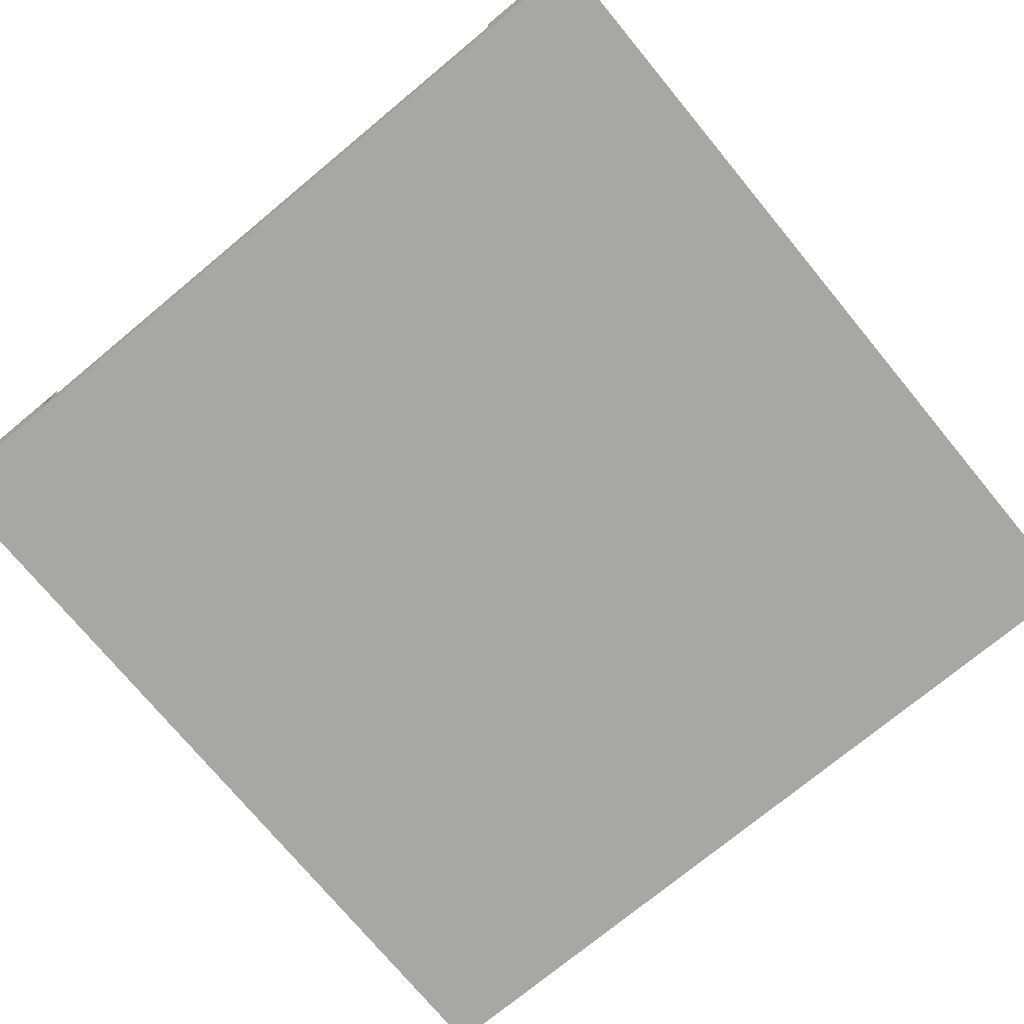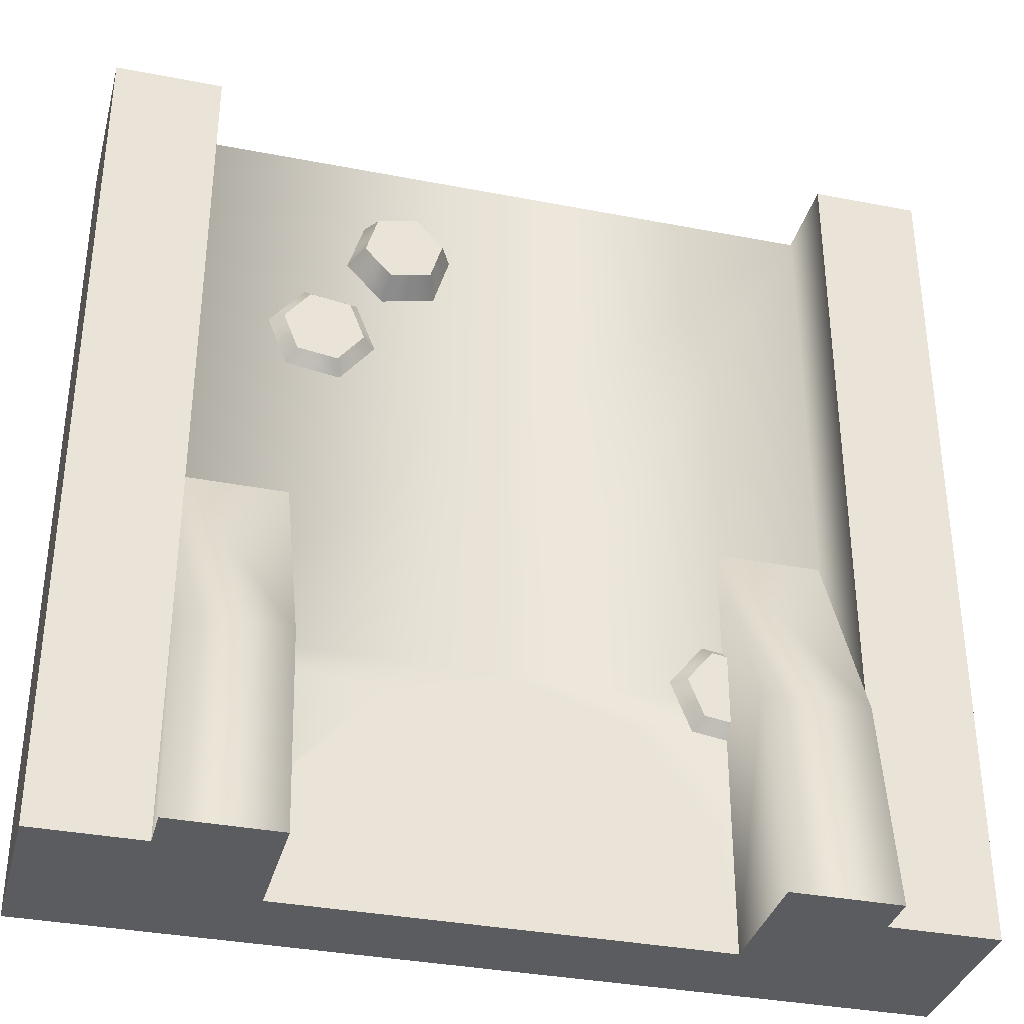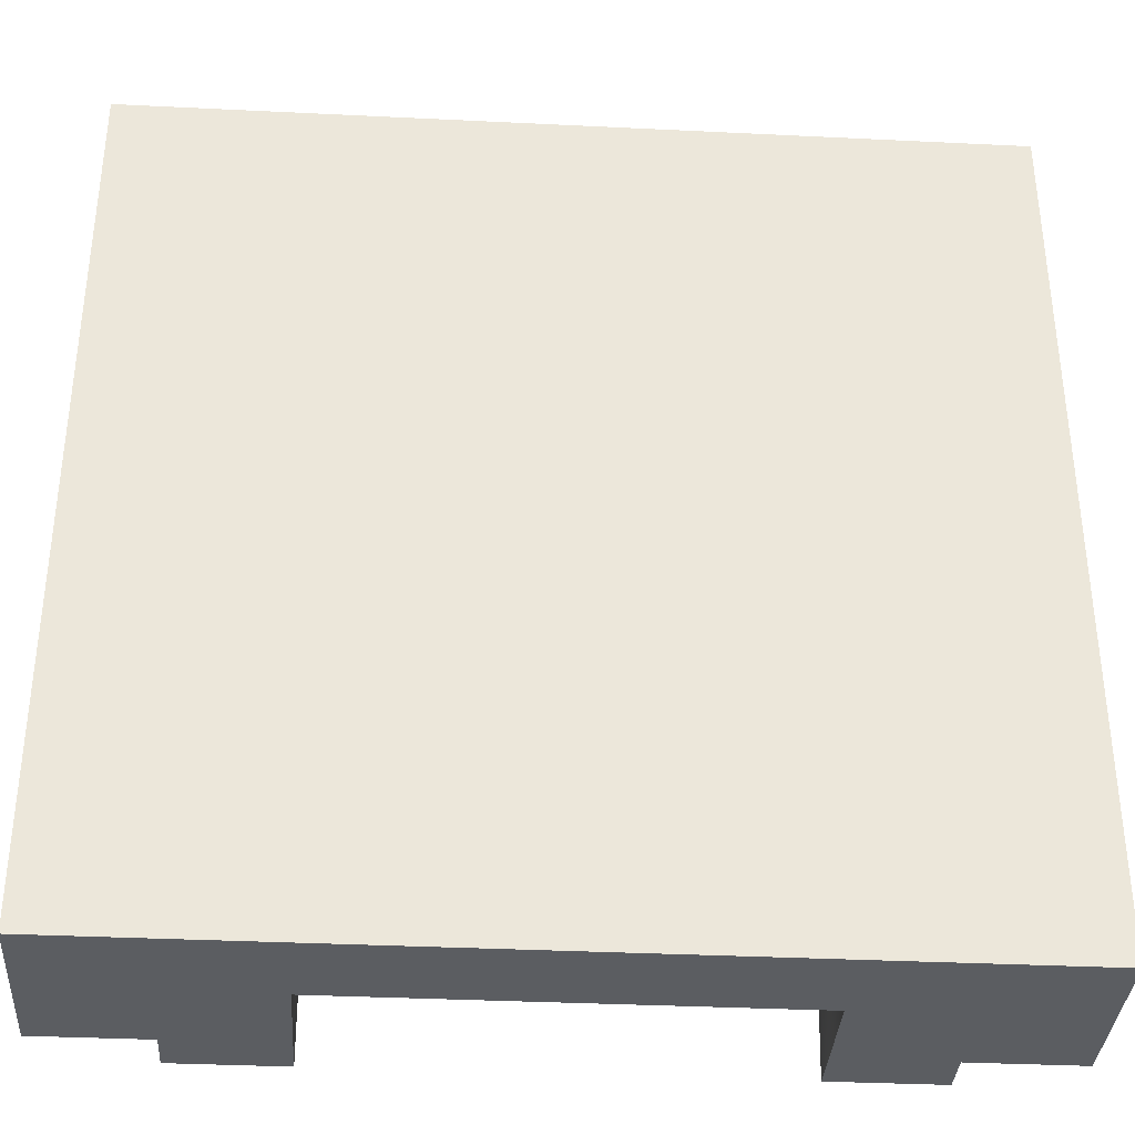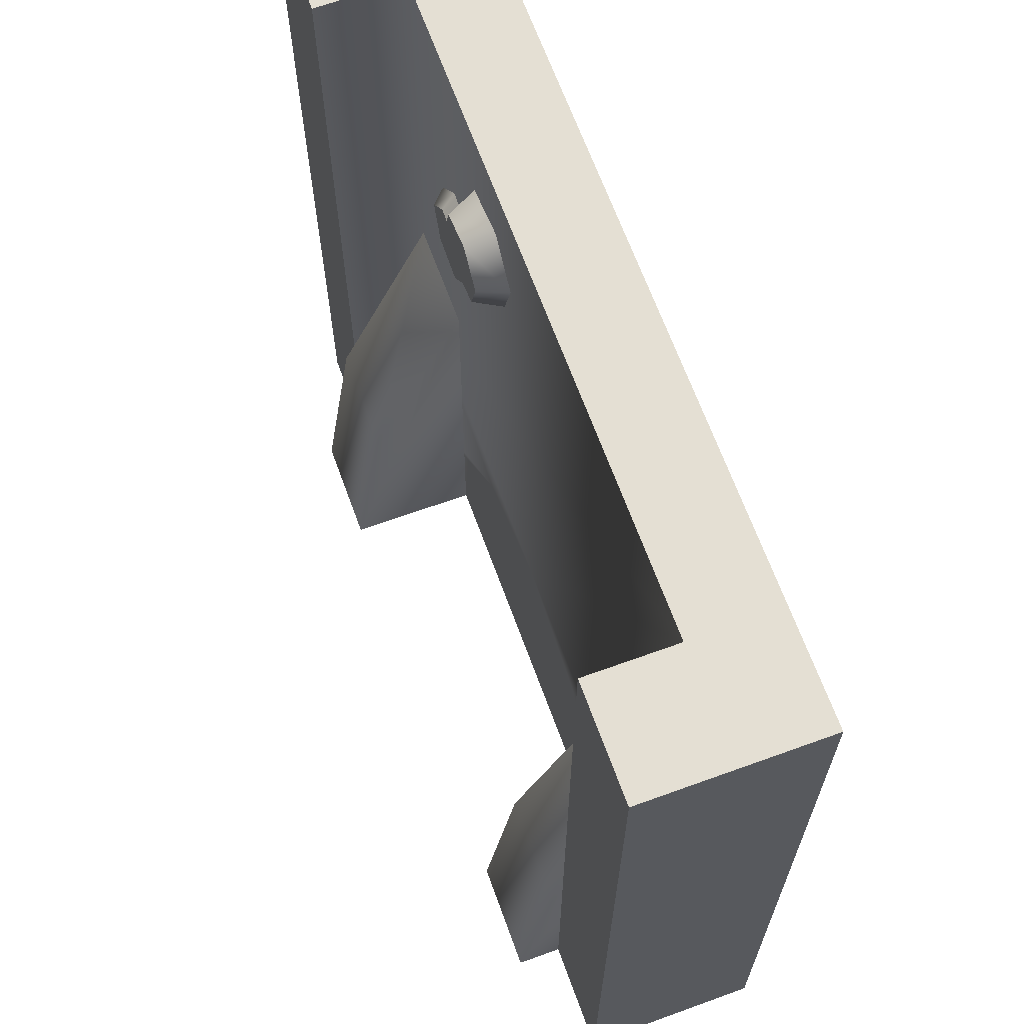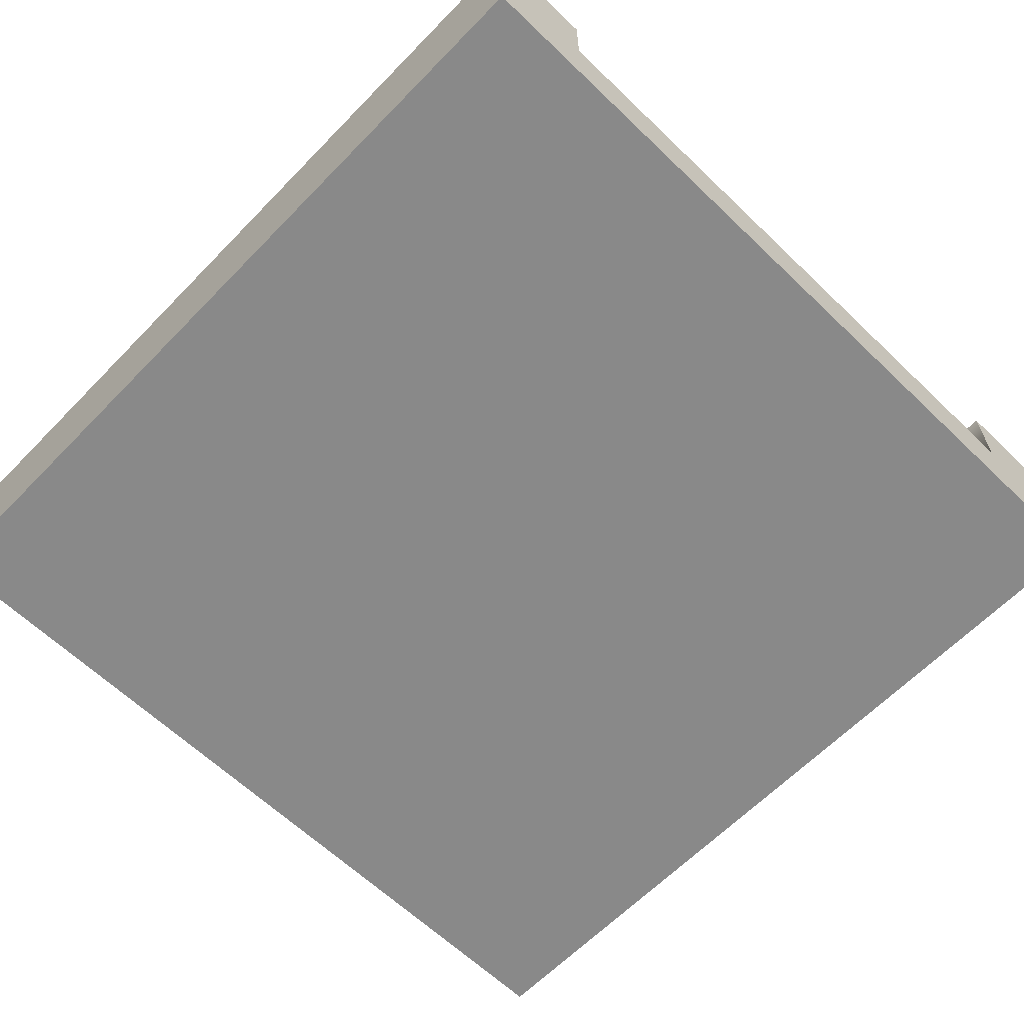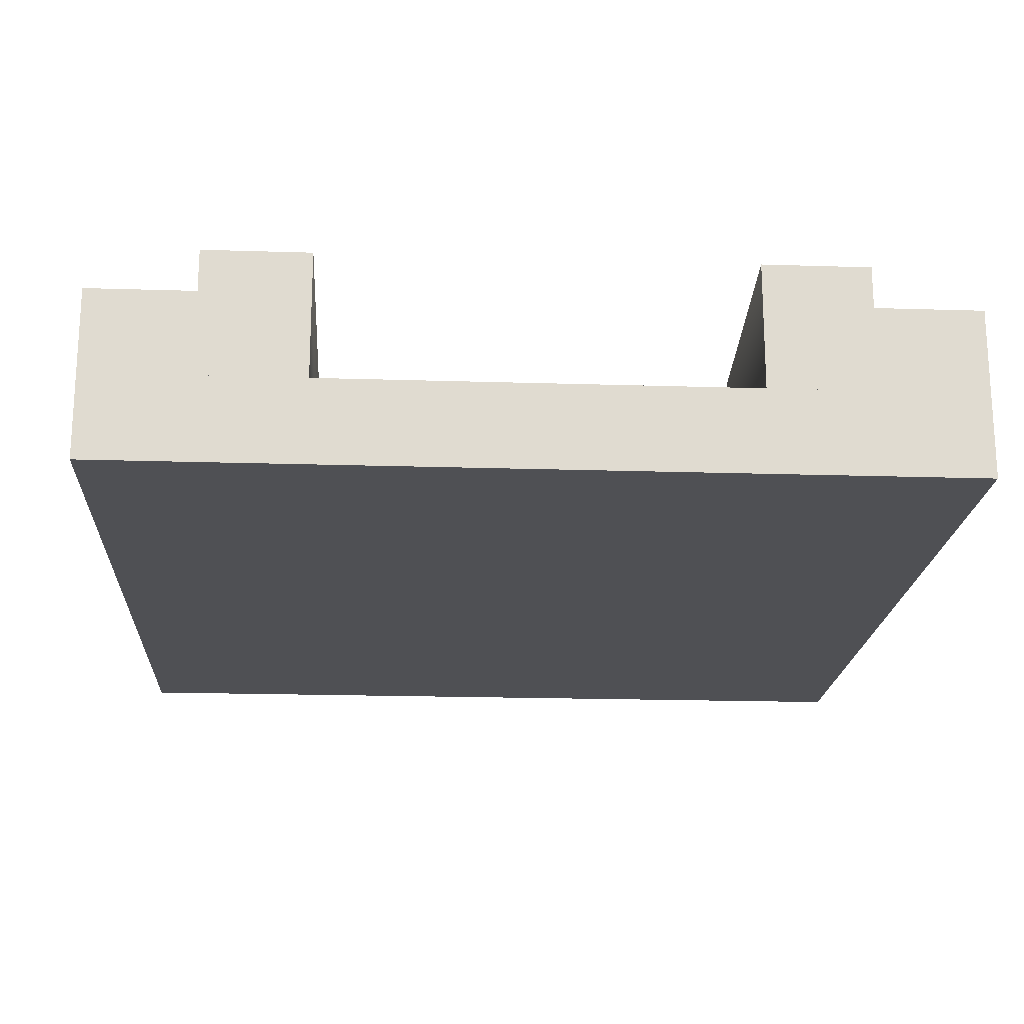
<metadata>
{"format":"obj","ext":"obj","renderer":"f3d","projection":"perspective","resolution":1024,"background":"white","views":[{"elev":-74.6,"azim":39.6,"up":"+Y"},{"elev":-35.0,"azim":165.5,"up":"+Z"},{"elev":-35.5,"azim":-3.7,"up":"+Z"},{"elev":66.4,"azim":-110.0,"up":"+Z"},{"elev":-63.1,"azim":-44.1,"up":"+Y"},{"elev":-19.2,"azim":176.6,"up":"+Y"}]}
</metadata>
<code>
g tile-river-transition
v 0.5 0 0.5 1 1 1
v 0.5 0 -0.5 1 1 1
v -0.5 0 0.5 1 1 1
v -0.5 0 -0.5 1 1 1
v 0.375 0.2 0.5 1 1 1
v 0.5 0.2 0.5 1 1 1
v 0.375 0.1 0.5 1 1 1
v -0.375 0.1 0.5 1 1 1
v -0.5 0.2 0.5 1 1 1
v -0.375 0.2 0.5 1 1 1
v -0.5 0.2 -0.5 1 1 1
v -0.375 0.2 -0.5 1 1 1
v -0.375 0.1 -0.5 1 1 1
v 0.375 0.1 -0.5 1 1 1
v -0.25 0.1 -0.5 1 1 1
v 0.25 0.1 -0.5 1 1 1
v 0.5 0.2 -0.5 1 1 1
v 0.375 0.2 -0.5 1 1 1
v -0.375 0.2 -0.2 1 1 1
v 0.375 0.2 -0.2 1 1 1
v 0.2338 0.1 -0.3546 1 1 1
v 0.1401 0.1 -0.2421 1 1 1
v 2.599e-14 0.1 -0.2 1 1 1
v -0.1401 0.1 -0.2421 1 1 1
v -0.2338 0.1 -0.3546 1 1 1
v 0.25 0.25 -0.5 1 1 1
v 0.375 0.25 -0.5 1 1 1
v 0.375 0.2125 -0.25 1 1 1
v 0.375 0.1 0 1 1 1
v 0.25 0.1 0 1 1 1
v 0.25 0.2125 -0.25 1 1 1
v -0.375 0.25 -0.5 1 1 1
v -0.25 0.25 -0.5 1 1 1
v -0.25 0.2125 -0.25 1 1 1
v -0.25 0.1 0 1 1 1
v -0.375 0.1 0 1 1 1
v -0.375 0.2125 -0.25 1 1 1
v -0.375 0.1 -0.2 1 1 1
v -0.375 0.1 0.5 1 1 1
v 0.375 0.1 0.5 1 1 1
v 0.375 0.1 -0.2 1 1 1
v 2.599e-14 0.1 -0.2 1 1 1
v -0.375 0.1 -0.2 1 1 1
v -0.375 0.2 -0.2 1 1 1
v 0.375 0.1 -0.2 1 1 1
v 2.743e-14 0.1 -0.2 1 1 1
v 0.375 0.2 -0.2 1 1 1
v -0.2324 0.116 -0.1451 1 1 1
v -0.2798 0.116 -0.1522 1 1 1
v -0.2026 0.116 -0.1827 1 1 1
v -0.2202 0.116 -0.2272 1 1 1
v -0.2974 0.116 -0.1967 1 1 1
v -0.2676 0.116 -0.2343 1 1 1
v -0.2266 0.1 -0.1303 1 1 1
v -0.2898 0.1 -0.1396 1 1 1
v -0.2103 0.1 -0.2397 1 1 1
v -0.2735 0.1 -0.2491 1 1 1
v -0.1868 0.1 -0.1803 1 1 1
v -0.3132 0.1 -0.1991 1 1 1
v 0.241 0.116 0.2757 1 1 1
v 0.1936 0.116 0.2687 1 1 1
v 0.2708 0.116 0.2382 1 1 1
v 0.2532 0.116 0.1936 1 1 1
v 0.176 0.116 0.2241 1 1 1
v 0.2058 0.116 0.1866 1 1 1
v 0.2469 0.1 0.2906 1 1 1
v 0.1837 0.1 0.2812 1 1 1
v 0.2631 0.1 0.1811 1 1 1
v 0.1999 0.1 0.1717 1 1 1
v 0.2866 0.1 0.2405 1 1 1
v 0.1602 0.1 0.2218 1 1 1
v 0.08817 0.132 0.3678 1 1 1
v 0.102 0.132 0.3219 1 1 1
v 0.121 0.132 0.4027 1 1 1
v 0.1676 0.132 0.3918 1 1 1
v 0.1487 0.132 0.311 1 1 1
v 0.1815 0.132 0.3459 1 1 1
v 0.07262 0.1 0.3714 1 1 1
v 0.0911 0.1 0.3102 1 1 1
v 0.1786 0.1 0.4034 1 1 1
v 0.197 0.1 0.3423 1 1 1
v 0.1163 0.1 0.418 1 1 1
v 0.1533 0.1 0.2957 1 1 1
f 3 2 1
f 2 3 4
f 1 2 3
f 4 3 2
f 7 6 5
f 7 1 6
f 1 7 3
f 8 3 7
f 3 8 9
f 9 8 10
f 5 6 7
f 6 1 7
f 3 7 1
f 7 3 8
f 9 8 3
f 10 8 9
f 3 11 4
f 11 3 9
f 4 11 3
f 9 3 11
f 13 11 12
f 13 4 11
f 4 13 2
f 14 2 13
f 14 13 15
f 14 15 16
f 2 14 17
f 17 14 18
f 12 11 13
f 11 4 13
f 2 13 4
f 13 2 14
f 17 14 2
f 18 14 17
f 15 13 14
f 16 15 14
f 6 2 17
f 2 6 1
f 17 2 6
f 1 6 2
f 19 9 10
f 9 19 12
f 9 12 11
f 10 9 19
f 12 19 9
f 11 12 9
f 17 5 6
f 5 17 20
f 20 17 18
f 6 5 17
f 20 17 5
f 18 17 20
f 15 21 16
f 21 15 22
f 22 15 23
f 23 15 24
f 24 15 25
f 16 21 15
f 22 15 21
f 23 15 22
f 24 15 23
f 25 15 24
f 26 14 16
f 14 26 27
f 16 14 26
f 27 26 14
f 28 14 27
f 14 28 29
f 27 14 28
f 29 28 14
f 30 26 16
f 26 30 31
f 16 26 30
f 31 30 26
f 26 28 27
f 28 26 31
f 27 28 26
f 31 26 28
f 31 29 28
f 29 31 30
f 28 29 31
f 30 31 29
f 32 15 13
f 15 32 33
f 13 15 32
f 33 32 15
f 34 15 33
f 15 34 35
f 33 15 34
f 35 34 15
f 36 32 13
f 32 36 37
f 13 32 36
f 37 36 32
f 32 34 33
f 34 32 37
f 33 34 32
f 37 32 34
f 37 35 34
f 35 37 36
f 34 35 37
f 36 37 35
f 10 38 19
f 38 10 39
f 19 38 10
f 39 10 38
f 41 39 40
f 39 41 42
f 39 42 38
f 40 39 41
f 42 41 39
f 38 42 39
f 40 20 41
f 20 40 5
f 41 20 40
f 5 40 20
f 12 43 13
f 43 12 44
f 13 43 12
f 44 12 43
f 21 14 16
f 22 14 21
f 22 45 14
f 45 22 46
f 24 43 46
f 43 24 25
f 43 25 15
f 43 15 13
f 16 14 21
f 21 14 22
f 14 45 22
f 46 22 45
f 46 43 24
f 25 24 43
f 15 25 43
f 13 15 43
f 45 18 14
f 18 45 47
f 14 18 45
f 47 45 18
f 50 49 48
f 49 50 51
f 49 51 52
f 52 51 53
f 48 49 50
f 51 50 49
f 52 51 49
f 53 51 52
f 49 54 48
f 54 49 55
f 48 54 49
f 55 49 54
f 57 51 56
f 51 57 53
f 56 51 57
f 53 57 51
f 50 54 58
f 54 50 48
f 58 54 50
f 48 50 54
f 59 53 57
f 53 59 52
f 57 53 59
f 52 59 53
f 49 59 55
f 59 49 52
f 55 59 49
f 52 49 59
f 51 58 56
f 58 51 50
f 56 58 51
f 50 51 58
f 62 61 60
f 61 62 63
f 61 63 64
f 64 63 65
f 60 61 62
f 63 62 61
f 64 63 61
f 65 63 64
f 61 66 60
f 66 61 67
f 60 66 61
f 67 61 66
f 69 63 68
f 63 69 65
f 68 63 69
f 65 69 63
f 62 66 70
f 66 62 60
f 70 66 62
f 60 62 66
f 71 65 69
f 65 71 64
f 69 65 71
f 64 71 65
f 61 71 67
f 71 61 64
f 67 71 61
f 64 61 71
f 63 70 68
f 70 63 62
f 68 70 63
f 62 63 70
f 74 73 72
f 73 74 75
f 73 75 76
f 76 75 77
f 72 73 74
f 75 74 73
f 76 75 73
f 77 75 76
f 73 78 72
f 78 73 79
f 72 78 73
f 79 73 78
f 81 75 80
f 75 81 77
f 80 75 81
f 77 81 75
f 74 78 82
f 78 74 72
f 82 78 74
f 72 74 78
f 83 77 81
f 77 83 76
f 81 77 83
f 76 83 77
f 73 83 79
f 83 73 76
f 79 83 73
f 76 73 83
f 75 82 80
f 82 75 74
f 80 82 75
f 74 75 82
g tile-river-transition
f 3 2 1
f 2 3 4
f 1 2 3
f 4 3 2
f 7 6 5
f 7 1 6
f 1 7 3
f 8 3 7
f 3 8 9
f 9 8 10
f 5 6 7
f 6 1 7
f 3 7 1
f 7 3 8
f 9 8 3
f 10 8 9
f 3 11 4
f 11 3 9
f 4 11 3
f 9 3 11
f 13 11 12
f 13 4 11
f 4 13 2
f 14 2 13
f 14 13 15
f 14 15 16
f 2 14 17
f 17 14 18
f 12 11 13
f 11 4 13
f 2 13 4
f 13 2 14
f 17 14 2
f 18 14 17
f 15 13 14
f 16 15 14
f 6 2 17
f 2 6 1
f 17 2 6
f 1 6 2
f 19 9 10
f 9 19 12
f 9 12 11
f 10 9 19
f 12 19 9
f 11 12 9
f 17 5 6
f 5 17 20
f 20 17 18
f 6 5 17
f 20 17 5
f 18 17 20
f 15 21 16
f 21 15 22
f 22 15 23
f 23 15 24
f 24 15 25
f 16 21 15
f 22 15 21
f 23 15 22
f 24 15 23
f 25 15 24
f 26 14 16
f 14 26 27
f 16 14 26
f 27 26 14
f 28 14 27
f 14 28 29
f 27 14 28
f 29 28 14
f 30 26 16
f 26 30 31
f 16 26 30
f 31 30 26
f 26 28 27
f 28 26 31
f 27 28 26
f 31 26 28
f 31 29 28
f 29 31 30
f 28 29 31
f 30 31 29
f 32 15 13
f 15 32 33
f 13 15 32
f 33 32 15
f 34 15 33
f 15 34 35
f 33 15 34
f 35 34 15
f 36 32 13
f 32 36 37
f 13 32 36
f 37 36 32
f 32 34 33
f 34 32 37
f 33 34 32
f 37 32 34
f 37 35 34
f 35 37 36
f 34 35 37
f 36 37 35
f 10 38 19
f 38 10 39
f 19 38 10
f 39 10 38
f 41 39 40
f 39 41 42
f 39 42 38
f 40 39 41
f 42 41 39
f 38 42 39
f 40 20 41
f 20 40 5
f 41 20 40
f 5 40 20
f 12 43 13
f 43 12 44
f 13 43 12
f 44 12 43
f 21 14 16
f 22 14 21
f 22 45 14
f 45 22 46
f 24 43 46
f 43 24 25
f 43 25 15
f 43 15 13
f 16 14 21
f 21 14 22
f 14 45 22
f 46 22 45
f 46 43 24
f 25 24 43
f 15 25 43
f 13 15 43
f 45 18 14
f 18 45 47
f 14 18 45
f 47 45 18
f 50 49 48
f 49 50 51
f 49 51 52
f 52 51 53
f 48 49 50
f 51 50 49
f 52 51 49
f 53 51 52
f 49 54 48
f 54 49 55
f 48 54 49
f 55 49 54
f 57 51 56
f 51 57 53
f 56 51 57
f 53 57 51
f 50 54 58
f 54 50 48
f 58 54 50
f 48 50 54
f 59 53 57
f 53 59 52
f 57 53 59
f 52 59 53
f 49 59 55
f 59 49 52
f 55 59 49
f 52 49 59
f 51 58 56
f 58 51 50
f 56 58 51
f 50 51 58
f 62 61 60
f 61 62 63
f 61 63 64
f 64 63 65
f 60 61 62
f 63 62 61
f 64 63 61
f 65 63 64
f 61 66 60
f 66 61 67
f 60 66 61
f 67 61 66
f 69 63 68
f 63 69 65
f 68 63 69
f 65 69 63
f 62 66 70
f 66 62 60
f 70 66 62
f 60 62 66
f 71 65 69
f 65 71 64
f 69 65 71
f 64 71 65
f 61 71 67
f 71 61 64
f 67 71 61
f 64 61 71
f 63 70 68
f 70 63 62
f 68 70 63
f 62 63 70
f 74 73 72
f 73 74 75
f 73 75 76
f 76 75 77
f 72 73 74
f 75 74 73
f 76 75 73
f 77 75 76
f 73 78 72
f 78 73 79
f 72 78 73
f 79 73 78
f 81 75 80
f 75 81 77
f 80 75 81
f 77 81 75
f 74 78 82
f 78 74 72
f 82 78 74
f 72 74 78
f 83 77 81
f 77 83 76
f 81 77 83
f 76 83 77
f 73 83 79
f 83 73 76
f 79 83 73
f 76 73 83
f 75 82 80
f 82 75 74
f 80 82 75
f 74 75 82

</code>
